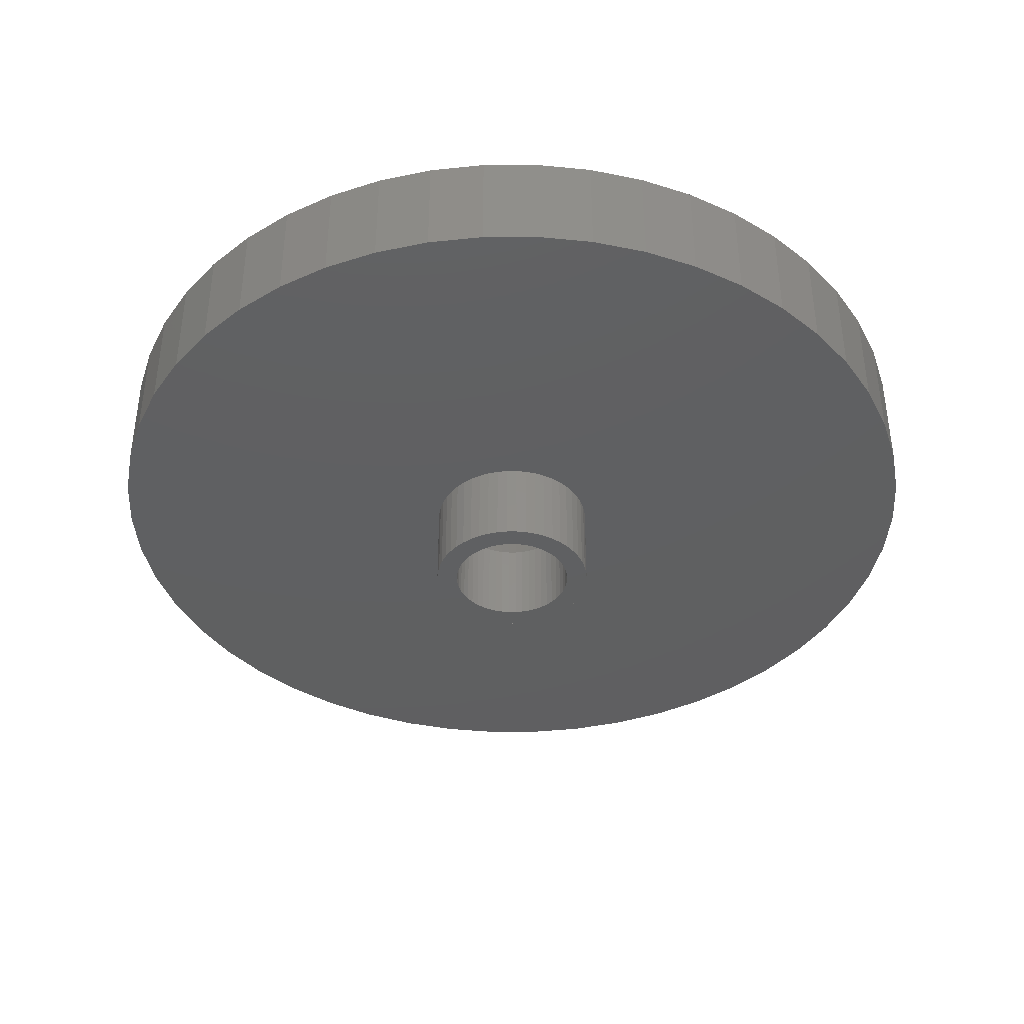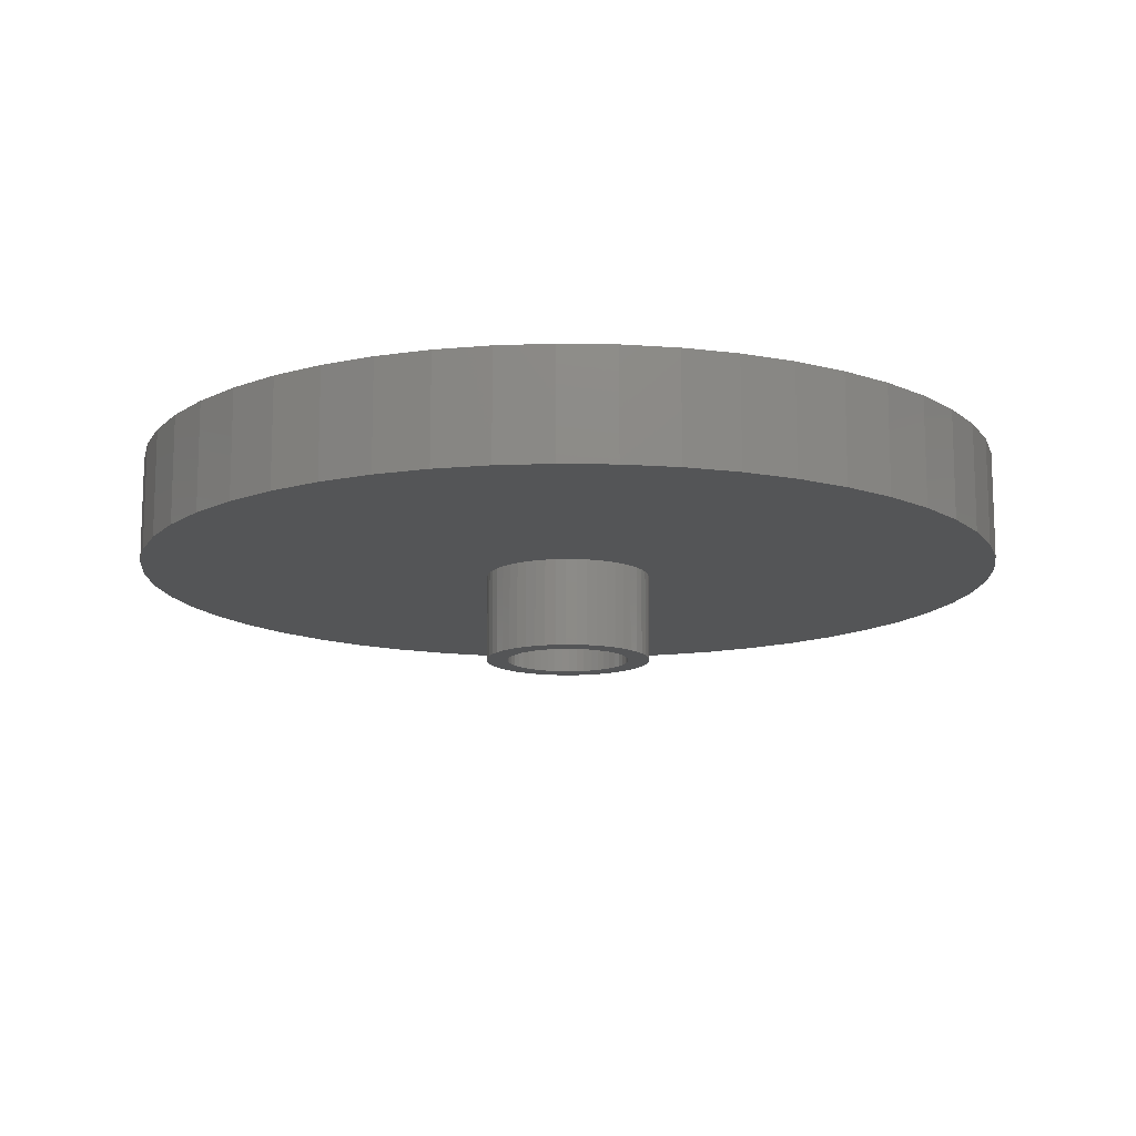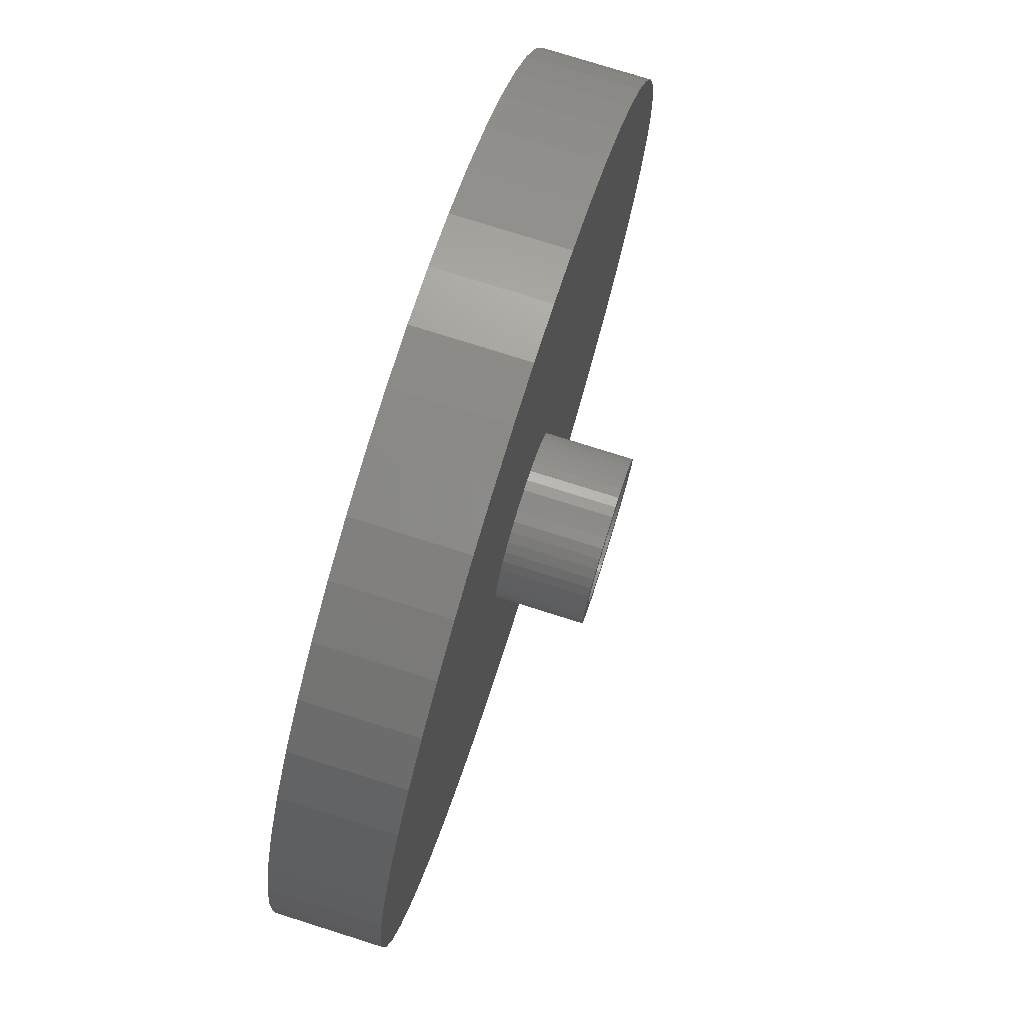
<metadata>
{"format":"stl","ext":"stl","renderer":"f3d","projection":"perspective","resolution":1024,"background":"white","views":[{"elev":-39.9,"azim":29.0,"up":"+Z"},{"elev":-13.1,"azim":-110.2,"up":"+Z"},{"elev":77.0,"azim":107.5,"up":"+Y"}]}
</metadata>
<code>
# stl→obj: 350 verts, 700 faces
v 15 0 0
v 14.88 1.88 -3.7
v 14.88 1.88 0
v 15 0 -3.7
v -15 0 -3.7
v -14.88 1.88 0
v -14.88 1.88 -3.7
v -15 0 0
v 0.9419 14.97 -3.7
v -0.9419 14.97 0
v 0.9419 14.97 0
v -0.9419 14.97 -3.7
v -0.9419 -14.97 -3.7
v 0.9419 -14.97 0
v -0.9419 -14.97 0
v 0.9419 -14.97 -3.7
v 10.93 10.27 -3.7
v 9.561 11.56 0
v 10.93 10.27 0
v 9.561 11.56 -3.7
v -9.561 11.56 -3.7
v -10.93 10.27 0
v -9.561 11.56 0
v -10.93 10.27 -3.7
v -4.635 14.27 -3.7
v -6.387 13.57 0
v -4.635 14.27 0
v -6.387 13.57 -3.7
v 13.95 -5.522 0
v 14.53 -3.73 -3.7
v 14.53 -3.73 0
v 13.95 -5.522 -3.7
v 13.95 5.522 0
v 13.14 7.226 -3.7
v 13.14 7.226 0
v 13.95 5.522 -3.7
v 12.14 8.817 -3.7
v 12.14 8.817 0
v 6.387 13.57 -3.7
v 4.635 14.27 0
v 6.387 13.57 0
v 4.635 14.27 -3.7
v 8.037 12.66 -3.7
v 8.037 12.66 0
v -13.95 5.522 -3.7
v -13.14 7.226 0
v -13.14 7.226 -3.7
v -13.95 5.522 0
v -14.53 3.73 -3.7
v -14.53 3.73 0
v -2.811 14.73 -3.7
v -2.811 14.73 0
v 14.53 3.73 0
v 14.53 3.73 -3.7
v 2.811 14.73 0
v 2.811 14.73 -3.7
v -12.14 8.817 0
v -12.14 8.817 -3.7
v 4.375 0 0
v 4.34 0.5483 0
v 14.88 -1.88 0
v 4.238 1.088 0
v 4.34 -0.5483 0
v 4.068 1.611 0
v 3.834 2.108 0
v 4.238 -1.088 0
v 3.539 2.572 0
v 3.189 2.995 0
v 4.068 -1.611 0
v 2.789 3.371 0
v 13.14 -7.226 0
v 2.344 3.694 0
v 3.834 -2.108 0
v 1.863 3.959 0
v 12.14 -8.817 0
v 3.539 -2.572 0
v 1.352 4.161 0
v 0.8198 4.298 0
v 0.2747 4.366 0
v -0.2747 4.366 0
v -0.8198 4.298 0
v -1.352 4.161 0
v -1.863 3.959 0
v -2.344 3.694 0
v -8.037 12.66 0
v -2.789 3.371 0
v -3.189 2.995 0
v -3.539 2.572 0
v 10.93 -10.27 0
v 3.189 -2.995 0
v 9.561 -11.56 0
v 2.789 -3.371 0
v 8.037 -12.66 0
v 2.344 -3.694 0
v 6.387 -13.57 0
v 1.863 -3.959 0
v 4.635 -14.27 0
v 1.352 -4.161 0
v 2.811 -14.73 0
v 0.8198 -4.298 0
v 0.2747 -4.366 0
v -0.2747 -4.366 0
v -0.8198 -4.298 0
v -2.811 -14.73 0
v -1.352 -4.161 0
v -4.635 -14.27 0
v -1.863 -3.959 0
v -6.387 -13.57 0
v -2.344 -3.694 0
v -8.037 -12.66 0
v -2.789 -3.371 0
v -9.561 -11.56 0
v -3.189 -2.995 0
v -10.93 -10.27 0
v -3.539 -2.572 0
v -12.14 -8.817 0
v -3.834 -2.108 0
v -13.14 -7.226 0
v -4.068 -1.611 0
v -13.95 -5.522 0
v -4.238 -1.088 0
v -14.53 -3.73 0
v -4.34 -0.5483 0
v -14.88 -1.88 0
v -4.375 0 0
v -3.834 2.108 0
v -4.068 1.611 0
v -4.238 1.088 0
v -4.34 0.5483 0
v -8.037 12.66 -3.7
v 14.88 -1.88 -3.7
v 12.14 -8.817 -3.7
v 10.93 -10.27 -3.7
v 13.14 -7.226 -3.7
v 2.875 0 -3.7
v 2.852 -0.3603 -3.7
v 2.785 -0.715 -3.7
v 2.852 0.3603 -3.7
v 2.673 -1.058 -3.7
v 2.519 -1.385 -3.7
v 2.785 0.715 -3.7
v 2.326 -1.69 -3.7
v 2.096 -1.968 -3.7
v 9.561 -11.56 -3.7
v 2.673 1.058 -3.7
v 1.833 -2.215 -3.7
v 8.037 -12.66 -3.7
v 1.54 -2.427 -3.7
v 6.387 -13.57 -3.7
v 2.519 1.385 -3.7
v 1.224 -2.601 -3.7
v 4.635 -14.27 -3.7
v 2.326 1.69 -3.7
v 0.8884 -2.734 -3.7
v 2.811 -14.73 -3.7
v 0.5387 -2.824 -3.7
v 0.1805 -2.869 -3.7
v -0.1805 -2.869 -3.7
v -0.5387 -2.824 -3.7
v -2.811 -14.73 -3.7
v -0.8884 -2.734 -3.7
v -4.635 -14.27 -3.7
v -1.224 -2.601 -3.7
v -6.387 -13.57 -3.7
v -1.54 -2.427 -3.7
v -8.037 -12.66 -3.7
v -1.833 -2.215 -3.7
v -9.561 -11.56 -3.7
v -2.096 -1.968 -3.7
v -10.93 -10.27 -3.7
v -2.326 -1.69 -3.7
v -12.14 -8.817 -3.7
v 2.096 1.968 -3.7
v 1.833 2.215 -3.7
v 1.54 2.427 -3.7
v 1.224 2.601 -3.7
v 0.8884 2.734 -3.7
v 0.5387 2.824 -3.7
v 0.1805 2.869 -3.7
v -0.1805 2.869 -3.7
v -0.5387 2.824 -3.7
v -0.8884 2.734 -3.7
v -1.224 2.601 -3.7
v -1.54 2.427 -3.7
v -1.833 2.215 -3.7
v -2.096 1.968 -3.7
v -2.326 1.69 -3.7
v -2.519 1.385 -3.7
v -2.673 1.058 -3.7
v -2.785 0.715 -3.7
v -2.852 0.3603 -3.7
v -2.875 0 -3.7
v -2.519 -1.385 -3.7
v -13.14 -7.226 -3.7
v -2.673 -1.058 -3.7
v -13.95 -5.522 -3.7
v -2.785 -0.715 -3.7
v -14.53 -3.73 -3.7
v -2.852 -0.3603 -3.7
v -14.88 -1.88 -3.7
v -2.785 0.715 -6.7
v -2.673 1.058 -6.7
v 2.326 1.69 -6.7
v 2.519 1.385 -6.7
v 1.224 2.601 -6.7
v 0.8884 2.734 -6.7
v -0.8884 2.734 -6.7
v -1.224 2.601 -6.7
v -2.519 1.385 -6.7
v 2.852 -0.3603 -6.7
v 2.785 -0.715 -6.7
v 2.096 1.968 -6.7
v 1.833 2.215 -6.7
v 1.54 2.427 -6.7
v -2.326 1.69 -6.7
v -2.096 1.968 -6.7
v -0.1805 2.869 -6.7
v -0.5387 2.824 -6.7
v -1.833 2.215 -6.7
v 2.852 0.3603 -6.7
v 2.875 0 -6.7
v 0.1805 2.869 -6.7
v 0.5387 2.824 -6.7
v -2.875 0 -6.7
v -2.852 0.3603 -6.7
v -1.54 2.427 -6.7
v -2.326 -1.69 -6.7
v -2.519 -1.385 -6.7
v 0.1805 -2.869 -6.7
v 0.5387 -2.824 -6.7
v 0.8884 -2.734 -6.7
v 1.224 -2.601 -6.7
v 2.673 1.058 -6.7
v 2.785 0.715 -6.7
v 2.673 -1.058 -6.7
v 2.519 -1.385 -6.7
v 1.833 -2.215 -6.7
v 2.096 -1.968 -6.7
v 2.326 -1.69 -6.7
v -0.8884 -2.734 -6.7
v -0.5387 -2.824 -6.7
v -0.1805 -2.869 -6.7
v -2.852 -0.3603 -6.7
v -2.673 -1.058 -6.7
v -2.096 -1.968 -6.7
v -1.833 -2.215 -6.7
v 1.54 -2.427 -6.7
v -1.224 -2.601 -6.7
v 2.125 0 -6.7
v 2.108 -0.2663 -6.7
v 2.058 -0.5285 -6.7
v 2.108 0.2663 -6.7
v 1.976 -0.7823 -6.7
v 1.862 -1.024 -6.7
v 2.058 0.5285 -6.7
v 1.719 -1.249 -6.7
v 1.549 -1.455 -6.7
v 1.355 -1.637 -6.7
v 1.139 -1.794 -6.7
v 0.9048 -1.923 -6.7
v 0.6567 -2.021 -6.7
v 0.3982 -2.087 -6.7
v 0.1334 -2.121 -6.7
v -0.1334 -2.121 -6.7
v -0.3982 -2.087 -6.7
v -0.6567 -2.021 -6.7
v -0.9048 -1.923 -6.7
v -1.139 -1.794 -6.7
v -1.54 -2.427 -6.7
v -1.355 -1.637 -6.7
v -1.549 -1.455 -6.7
v -1.719 -1.249 -6.7
v -1.862 -1.024 -6.7
v -1.976 -0.7823 -6.7
v -2.058 -0.5285 -6.7
v 1.976 0.7823 -6.7
v 1.862 1.024 -6.7
v 1.719 1.249 -6.7
v 1.549 1.455 -6.7
v 1.355 1.637 -6.7
v 1.139 1.794 -6.7
v 0.9048 1.923 -6.7
v 0.6567 2.021 -6.7
v 0.3982 2.087 -6.7
v 0.1334 2.121 -6.7
v -0.1334 2.121 -6.7
v -0.3982 2.087 -6.7
v -0.6567 2.021 -6.7
v -0.9048 1.923 -6.7
v -1.139 1.794 -6.7
v -1.355 1.637 -6.7
v -1.549 1.455 -6.7
v -1.719 1.249 -6.7
v -1.862 1.024 -6.7
v -1.976 0.7823 -6.7
v -2.058 0.5285 -6.7
v -2.108 0.2663 -6.7
v -2.125 0 -6.7
v -2.785 -0.715 -6.7
v -2.108 -0.2663 -6.7
v 0.1334 -2.121 -3.7
v 2.125 0 -3.7
v 2.108 0.2663 -3.7
v -1.862 -1.024 -3.7
v -1.719 1.249 -3.7
v 1.976 -0.7823 -3.7
v 1.862 -1.024 -3.7
v 0.3982 -2.087 -3.7
v -0.3982 2.087 -3.7
v -0.1334 2.121 -3.7
v 2.058 -0.5285 -3.7
v 1.549 -1.455 -3.7
v 1.355 -1.637 -3.7
v 0.9048 -1.923 -3.7
v -0.1334 -2.121 -3.7
v -0.3982 -2.087 -3.7
v -2.058 -0.5285 -3.7
v -2.108 -0.2663 -3.7
v 0.9048 1.923 -3.7
v 2.108 -0.2663 -3.7
v 1.719 -1.249 -3.7
v 0.6567 -2.021 -3.7
v -1.719 -1.249 -3.7
v 0.1334 2.121 -3.7
v 1.139 -1.794 -3.7
v -1.355 -1.637 -3.7
v -0.9048 -1.923 -3.7
v -1.139 -1.794 -3.7
v -2.058 0.5285 -3.7
v 1.862 1.024 -3.7
v 2.058 0.5285 -3.7
v -1.976 -0.7823 -3.7
v -0.6567 -2.021 -3.7
v -1.549 1.455 -3.7
v -1.139 1.794 -3.7
v -0.9048 1.923 -3.7
v -1.355 1.637 -3.7
v -1.549 -1.455 -3.7
v -1.976 0.7823 -3.7
v -2.125 0 -3.7
v -1.862 1.024 -3.7
v -0.6567 2.021 -3.7
v 0.3982 2.087 -3.7
v 0.6567 2.021 -3.7
v 1.549 1.455 -3.7
v 1.355 1.637 -3.7
v 1.719 1.249 -3.7
v 1.139 1.794 -3.7
v 1.976 0.7823 -3.7
v -2.108 0.2663 -3.7
f 1 2 3
f 2 1 4
f 5 6 7
f 6 5 8
f 9 10 11
f 10 9 12
f 13 14 15
f 14 13 16
f 17 18 19
f 18 17 20
f 21 22 23
f 22 21 24
f 25 26 27
f 26 25 28
f 29 30 31
f 30 29 32
f 33 34 35
f 34 33 36
f 35 37 38
f 37 35 34
f 39 40 41
f 40 39 42
f 43 41 44
f 41 43 39
f 45 46 47
f 46 45 48
f 49 48 45
f 48 49 50
f 51 27 52
f 27 51 25
f 53 36 33
f 36 53 54
f 3 54 53
f 54 3 2
f 38 17 19
f 17 38 37
f 42 55 40
f 55 42 56
f 56 11 55
f 11 56 9
f 20 44 18
f 44 20 43
f 47 57 58
f 57 47 46
f 58 22 24
f 22 58 57
f 7 50 49
f 50 7 6
f 59 1 3
f 60 3 53
f 1 59 61
f 62 53 33
f 63 61 59
f 64 33 35
f 61 63 31
f 65 35 38
f 66 31 63
f 67 38 19
f 31 66 29
f 68 19 18
f 69 29 66
f 70 18 44
f 29 69 71
f 72 44 41
f 73 71 69
f 74 41 40
f 71 73 75
f 76 75 73
f 3 60 59
f 53 62 60
f 33 64 62
f 35 65 64
f 38 67 65
f 19 68 67
f 77 40 55
f 18 70 68
f 44 72 70
f 41 74 72
f 40 77 74
f 78 55 11
f 55 78 77
f 11 79 78
f 11 80 79
f 10 80 11
f 80 10 81
f 52 81 10
f 81 52 82
f 27 82 52
f 82 27 83
f 26 83 27
f 83 26 84
f 85 84 26
f 84 85 86
f 23 86 85
f 86 23 87
f 22 87 23
f 57 88 22
f 87 22 88
f 75 76 89
f 90 89 76
f 89 90 91
f 92 91 90
f 91 92 93
f 94 93 92
f 93 94 95
f 96 95 94
f 95 96 97
f 98 97 96
f 97 98 99
f 100 99 98
f 99 100 14
f 101 14 100
f 102 14 101
f 15 102 103
f 102 15 14
f 104 103 105
f 106 105 107
f 108 107 109
f 110 109 111
f 103 104 15
f 112 111 113
f 114 113 115
f 116 115 117
f 118 117 119
f 120 119 121
f 122 121 123
f 105 106 104
f 124 123 125
f 88 57 126
f 46 126 57
f 107 108 106
f 126 46 127
f 109 110 108
f 48 127 46
f 111 112 110
f 127 48 128
f 113 114 112
f 50 128 48
f 115 116 114
f 128 50 129
f 117 118 116
f 6 129 50
f 119 120 118
f 129 6 125
f 121 122 120
f 8 125 6
f 123 124 122
f 125 8 124
f 28 85 26
f 85 28 130
f 130 23 85
f 23 130 21
f 12 52 10
f 52 12 51
f 61 4 1
f 4 61 131
f 89 132 75
f 132 89 133
f 71 32 29
f 32 71 134
f 31 131 61
f 131 31 30
f 135 4 131
f 136 131 30
f 4 135 2
f 137 30 32
f 138 2 135
f 139 32 134
f 2 138 54
f 140 134 132
f 141 54 138
f 142 132 133
f 54 141 36
f 143 133 144
f 145 36 141
f 146 144 147
f 36 145 34
f 148 147 149
f 150 34 145
f 151 149 152
f 34 150 37
f 153 37 150
f 131 136 135
f 154 152 155
f 30 137 136
f 32 139 137
f 134 140 139
f 132 142 140
f 133 143 142
f 144 146 143
f 147 148 146
f 149 151 148
f 156 155 16
f 152 154 151
f 155 156 154
f 16 157 156
f 16 158 157
f 13 158 16
f 158 13 159
f 160 159 13
f 159 160 161
f 162 161 160
f 161 162 163
f 164 163 162
f 163 164 165
f 166 165 164
f 165 166 167
f 168 167 166
f 167 168 169
f 170 169 168
f 169 170 171
f 172 171 170
f 37 153 17
f 173 17 153
f 17 173 20
f 174 20 173
f 20 174 43
f 175 43 174
f 43 175 39
f 176 39 175
f 39 176 42
f 177 42 176
f 42 177 56
f 178 56 177
f 56 178 9
f 179 9 178
f 180 9 179
f 12 180 181
f 51 181 182
f 180 12 9
f 25 182 183
f 28 183 184
f 130 184 185
f 21 185 186
f 24 186 187
f 58 187 188
f 47 188 189
f 45 189 190
f 181 51 12
f 49 190 191
f 7 191 192
f 171 172 193
f 182 25 51
f 194 193 172
f 183 28 25
f 193 194 195
f 184 130 28
f 196 195 194
f 185 21 130
f 195 196 197
f 186 24 21
f 198 197 196
f 187 58 24
f 197 198 199
f 188 47 58
f 200 199 198
f 189 45 47
f 199 200 192
f 190 49 45
f 5 192 200
f 191 7 49
f 192 5 7
f 149 93 95
f 93 149 147
f 144 89 91
f 89 144 133
f 75 134 71
f 134 75 132
f 170 116 172
f 116 170 114
f 172 118 194
f 118 172 116
f 196 122 198
f 122 196 120
f 152 95 97
f 95 152 149
f 155 97 99
f 97 155 152
f 16 99 14
f 99 16 155
f 160 15 104
f 15 160 13
f 164 106 108
f 106 164 162
f 162 104 106
f 104 162 160
f 170 112 114
f 112 170 168
f 194 120 196
f 120 194 118
f 198 124 200
f 124 198 122
f 200 8 5
f 8 200 124
f 147 91 93
f 91 147 144
f 166 108 110
f 108 166 164
f 168 110 112
f 110 168 166
f 201 189 202
f 189 201 190
f 150 203 153
f 203 150 204
f 205 177 176
f 177 205 206
f 207 183 182
f 183 207 208
f 202 188 209
f 188 202 189
f 137 210 136
f 210 137 211
f 212 174 173
f 174 212 213
f 214 176 175
f 176 214 205
f 215 186 216
f 186 215 187
f 217 181 180
f 181 217 218
f 219 186 185
f 186 219 216
f 135 220 138
f 220 135 221
f 153 212 173
f 212 153 203
f 222 180 179
f 180 222 217
f 206 178 177
f 178 206 223
f 213 175 174
f 175 213 214
f 224 191 225
f 191 224 192
f 209 187 215
f 187 209 188
f 218 182 181
f 182 218 207
f 226 185 184
f 185 226 219
f 208 184 183
f 184 208 226
f 136 221 135
f 221 136 210
f 227 193 228
f 193 227 171
f 229 156 157
f 156 229 230
f 231 151 154
f 151 231 232
f 145 204 150
f 204 145 233
f 141 233 145
f 233 141 234
f 138 234 141
f 234 138 220
f 223 179 178
f 179 223 222
f 225 190 201
f 190 225 191
f 140 235 139
f 235 140 236
f 139 211 137
f 211 139 235
f 237 143 146
f 143 237 238
f 143 239 142
f 239 143 238
f 142 236 140
f 236 142 239
f 240 159 161
f 159 240 241
f 241 158 159
f 158 241 242
f 243 192 224
f 192 243 199
f 228 195 244
f 195 228 193
f 245 167 169
f 167 245 246
f 230 154 156
f 154 230 231
f 247 146 148
f 146 247 237
f 232 148 151
f 148 232 247
f 248 161 163
f 161 248 240
f 242 157 158
f 157 242 229
f 249 221 210
f 250 210 211
f 221 249 220
f 251 211 235
f 252 220 249
f 253 235 236
f 220 252 234
f 254 236 239
f 255 234 252
f 234 255 233
f 210 250 249
f 256 239 238
f 211 251 250
f 235 253 251
f 236 254 253
f 257 238 237
f 239 256 254
f 238 257 256
f 258 237 247
f 237 258 257
f 259 247 232
f 247 259 258
f 232 260 259
f 231 260 232
f 231 261 260
f 230 261 231
f 230 262 261
f 229 262 230
f 229 263 262
f 229 264 263
f 242 264 229
f 242 265 264
f 241 265 242
f 241 266 265
f 240 266 241
f 240 267 266
f 248 267 240
f 267 248 268
f 269 268 248
f 268 269 270
f 246 270 269
f 270 246 271
f 245 271 246
f 271 245 272
f 227 272 245
f 272 227 273
f 228 273 227
f 273 228 274
f 244 274 228
f 274 244 275
f 276 233 255
f 233 276 204
f 277 204 276
f 204 277 203
f 278 203 277
f 203 278 212
f 279 212 278
f 212 279 213
f 280 213 279
f 213 280 214
f 281 214 280
f 214 281 205
f 282 205 281
f 282 206 205
f 283 206 282
f 283 223 206
f 284 223 283
f 284 222 223
f 285 222 284
f 286 222 285
f 286 217 222
f 287 217 286
f 287 218 217
f 288 218 287
f 288 207 218
f 289 207 288
f 208 289 290
f 289 208 207
f 226 290 291
f 290 226 208
f 219 291 292
f 216 292 293
f 291 219 226
f 215 293 294
f 209 294 295
f 202 295 296
f 292 216 219
f 201 296 297
f 225 297 298
f 299 275 244
f 293 215 216
f 275 299 300
f 294 209 215
f 243 300 299
f 295 202 209
f 300 243 298
f 296 201 202
f 224 298 243
f 297 225 201
f 298 224 225
f 246 165 167
f 165 246 269
f 269 163 165
f 163 269 248
f 244 197 299
f 197 244 195
f 299 199 243
f 199 299 197
f 245 171 227
f 171 245 169
f 101 100 301
f 59 60 302
f 302 60 303
f 117 304 119
f 305 88 126
f 69 306 307
f 100 308 301
f 309 310 81
f 63 59 302
f 69 311 306
f 73 69 307
f 90 312 313
f 96 94 314
f 315 316 103
f 317 318 123
f 72 74 319
f 66 63 311
f 69 66 311
f 63 302 320
f 76 73 321
f 100 98 308
f 96 314 322
f 94 92 313
f 115 323 117
f 310 79 80
f 79 310 324
f 63 320 311
f 90 76 321
f 90 321 312
f 98 96 322
f 92 90 313
f 94 313 325
f 94 325 314
f 119 317 121
f 121 317 123
f 323 304 117
f 111 326 113
f 301 102 101
f 102 301 315
f 327 328 109
f 329 128 129
f 64 65 330
f 303 60 331
f 73 307 321
f 98 322 308
f 332 317 119
f 113 323 115
f 102 315 103
f 316 333 105
f 107 327 109
f 105 333 107
f 103 316 105
f 109 326 111
f 328 326 109
f 329 127 128
f 305 334 87
f 335 336 84
f 337 84 86
f 305 87 88
f 310 80 81
f 62 64 331
f 60 62 331
f 304 332 119
f 326 338 113
f 338 323 113
f 333 327 107
f 329 339 127
f 318 340 123
f 339 341 127
f 337 86 87
f 336 83 84
f 336 342 83
f 309 81 82
f 343 78 324
f 344 77 343
f 77 78 343
f 345 68 346
f 330 65 347
f 346 72 348
f 331 64 349
f 123 340 125
f 340 129 125
f 341 126 127
f 341 305 126
f 337 335 84
f 342 82 83
f 342 309 82
f 78 79 324
f 74 77 344
f 319 74 344
f 347 68 345
f 68 70 346
f 70 72 346
f 348 72 319
f 349 64 330
f 340 350 129
f 350 329 129
f 334 337 87
f 67 68 347
f 65 67 347
f 329 295 339
f 295 329 296
f 277 347 278
f 347 277 330
f 283 319 344
f 319 283 282
f 289 342 336
f 342 289 288
f 339 294 341
f 294 339 295
f 251 320 250
f 320 251 311
f 252 331 255
f 331 252 303
f 282 348 319
f 348 282 281
f 350 296 329
f 296 350 297
f 305 292 334
f 292 305 293
f 287 310 309
f 310 287 286
f 292 337 334
f 337 292 291
f 249 303 252
f 303 249 302
f 259 314 325
f 314 259 260
f 253 311 251
f 311 253 306
f 280 345 346
f 345 280 279
f 286 324 310
f 324 286 285
f 284 344 343
f 344 284 283
f 281 346 348
f 346 281 280
f 340 297 350
f 297 340 298
f 341 293 305
f 293 341 294
f 288 309 342
f 309 288 287
f 291 335 337
f 335 291 290
f 290 336 335
f 336 290 289
f 250 302 249
f 302 250 320
f 263 315 301
f 315 263 264
f 262 301 308
f 301 262 263
f 276 330 277
f 330 276 349
f 255 349 276
f 349 255 331
f 278 345 279
f 345 278 347
f 285 343 324
f 343 285 284
f 257 321 256
f 321 257 312
f 256 307 254
f 307 256 321
f 254 306 253
f 306 254 307
f 265 333 316
f 333 265 266
f 338 272 323
f 272 338 271
f 304 274 332
f 274 304 273
f 260 322 314
f 322 260 261
f 261 308 322
f 308 261 262
f 257 313 312
f 313 257 258
f 266 327 333
f 327 266 267
f 264 316 315
f 316 264 265
f 318 298 340
f 298 318 300
f 323 273 304
f 273 323 272
f 258 325 313
f 325 258 259
f 268 326 328
f 326 268 270
f 332 275 317
f 275 332 274
f 317 300 318
f 300 317 275
f 270 338 326
f 338 270 271
f 267 328 327
f 328 267 268

</code>
